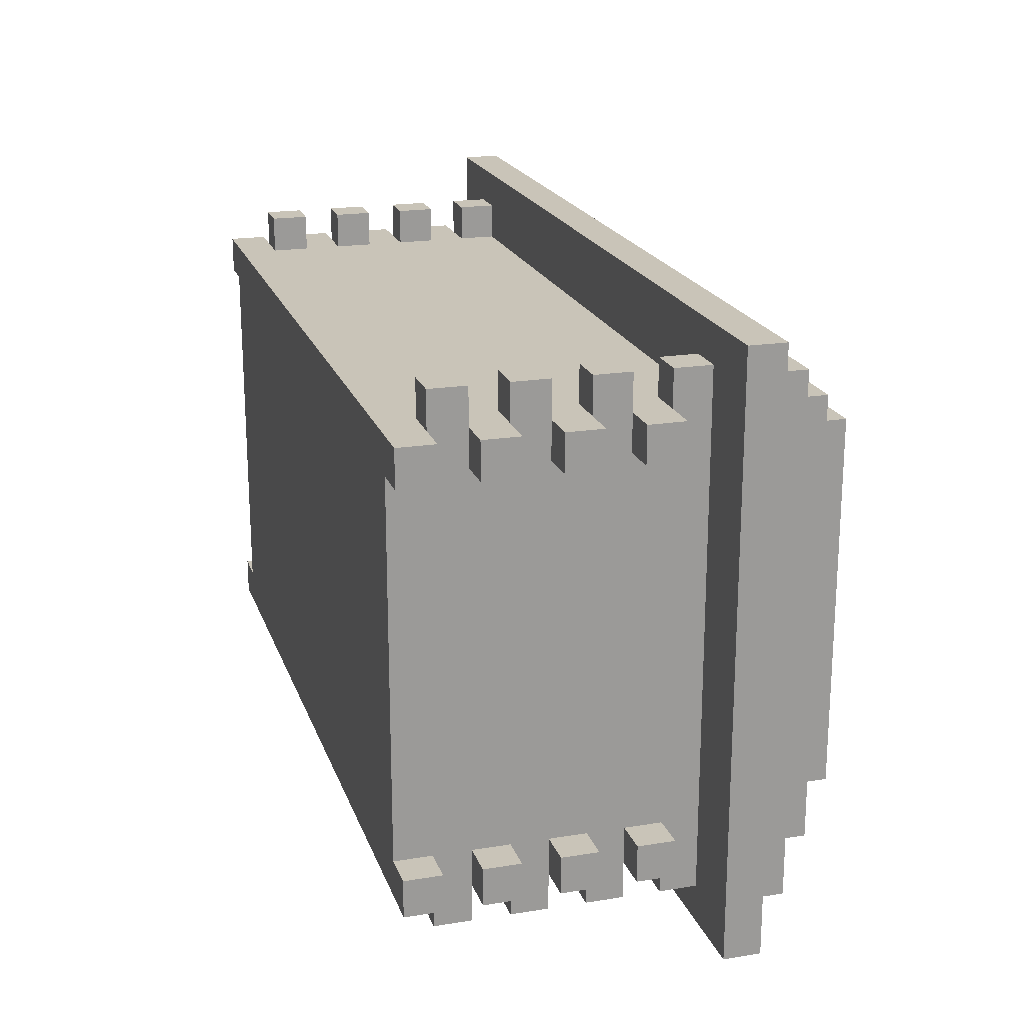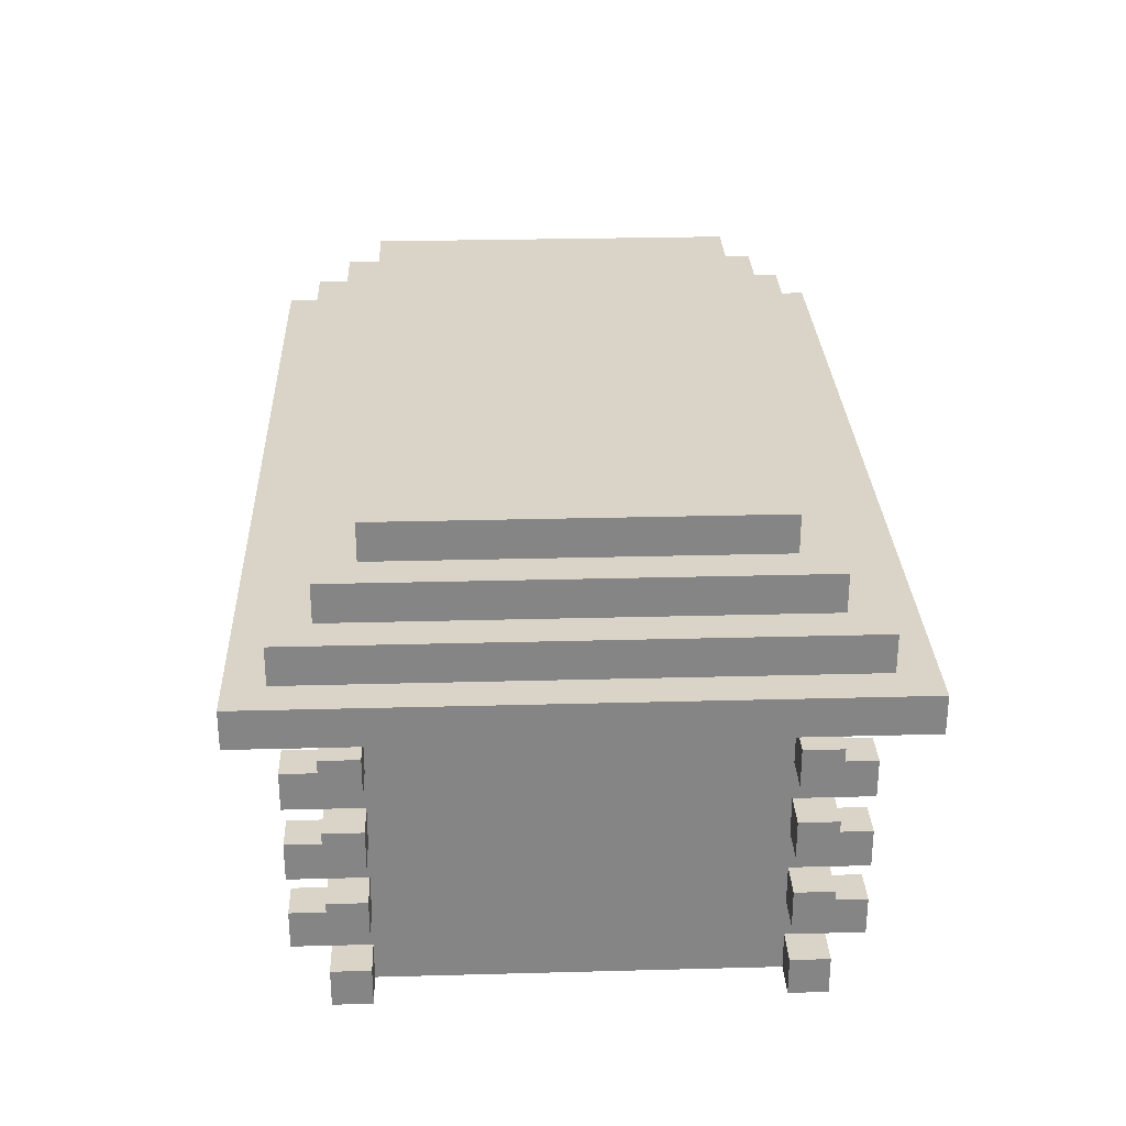
<metadata>
{"format":"obj","ext":"obj","renderer":"f3d","projection":"perspective","resolution":1024,"background":"white","views":[{"elev":20.1,"azim":73.5,"up":"+Z"},{"elev":28.4,"azim":87.7,"up":"+Y"}]}
</metadata>
<code>
o
v -12 8 8
v -12 8 -8
v -12 9 8
v -12 9 -8
v -11 0 6
v -11 0 5
v -11 0 -5
v -11 0 -6
v -11 1 6
v -11 1 5
v -11 1 -5
v -11 1 -6
v -11 2 6
v -11 2 5
v -11 2 -5
v -11 2 -6
v -11 3 6
v -11 3 5
v -11 3 -5
v -11 3 -6
v -11 4 6
v -11 4 5
v -11 4 -5
v -11 4 -6
v -11 5 6
v -11 5 5
v -11 5 -5
v -11 5 -6
v -11 6 6
v -11 6 5
v -11 6 -5
v -11 6 -6
v -11 7 6
v -11 7 5
v -11 7 -5
v -11 7 -6
v -11 9 7
v -11 9 -7
v -11 10 7
v -11 10 -7
v -10 0 5
v -10 0 -5
v -10 1 7
v -10 1 6
v -10 1 5
v -10 1 -5
v -10 1 -6
v -10 1 -7
v -10 2 7
v -10 2 6
v -10 2 5
v -10 2 -5
v -10 2 -6
v -10 2 -7
v -10 3 7
v -10 3 6
v -10 3 5
v -10 3 -5
v -10 3 -6
v -10 3 -7
v -10 4 7
v -10 4 6
v -10 4 5
v -10 4 -5
v -10 4 -6
v -10 4 -7
v -10 5 7
v -10 5 6
v -10 5 5
v -10 5 -5
v -10 5 -6
v -10 5 -7
v -10 6 7
v -10 6 6
v -10 6 5
v -10 6 -5
v -10 6 -6
v -10 6 -7
v -10 7 7
v -10 7 6
v -10 7 5
v -10 7 -5
v -10 7 -6
v -10 7 -7
v -10 8 7
v -10 8 -7
v -10 10 6
v -10 10 -6
v -10 11 6
v -10 11 -6
v -9 11 5
v -9 11 -5
v -9 12 5
v -9 12 -5
v 9 1 7
v 9 1 6
v 9 1 -6
v 9 1 -7
v 9 2 7
v 9 2 6
v 9 2 -6
v 9 2 -7
v 9 3 7
v 9 3 6
v 9 3 -6
v 9 3 -7
v 9 4 7
v 9 4 6
v 9 4 -6
v 9 4 -7
v 9 5 7
v 9 5 6
v 9 5 -6
v 9 5 -7
v 9 6 7
v 9 6 6
v 9 6 -6
v 9 6 -7
v 9 7 7
v 9 7 6
v 9 7 -6
v 9 7 -7
v 9 8 7
v 9 8 6
v 9 8 -6
v 9 8 -7
v -9 1 7
v -9 1 6
v -9 1 -6
v -9 1 -7
v -9 2 7
v -9 2 6
v -9 2 -6
v -9 2 -7
v -9 3 7
v -9 3 6
v -9 3 -6
v -9 3 -7
v -9 4 7
v -9 4 6
v -9 4 -6
v -9 4 -7
v -9 5 7
v -9 5 6
v -9 5 -6
v -9 5 -7
v -9 6 7
v -9 6 6
v -9 6 -6
v -9 6 -7
v -9 7 7
v -9 7 6
v -9 7 -6
v -9 7 -7
v -9 8 7
v -9 8 6
v -9 8 -6
v -9 8 -7
v 9 11 5
v 9 11 -5
v 9 12 5
v 9 12 -5
v 10 0 5
v 10 0 -5
v 10 1 7
v 10 1 6
v 10 1 5
v 10 1 -5
v 10 1 -6
v 10 1 -7
v 10 2 7
v 10 2 6
v 10 2 5
v 10 2 -5
v 10 2 -6
v 10 2 -7
v 10 3 7
v 10 3 6
v 10 3 5
v 10 3 -5
v 10 3 -6
v 10 3 -7
v 10 4 7
v 10 4 6
v 10 4 5
v 10 4 -5
v 10 4 -6
v 10 4 -7
v 10 5 7
v 10 5 6
v 10 5 5
v 10 5 -5
v 10 5 -6
v 10 5 -7
v 10 6 7
v 10 6 6
v 10 6 5
v 10 6 -5
v 10 6 -6
v 10 6 -7
v 10 7 7
v 10 7 6
v 10 7 5
v 10 7 -5
v 10 7 -6
v 10 7 -7
v 10 8 7
v 10 8 -7
v 10 10 6
v 10 10 -6
v 10 11 6
v 10 11 -6
v 11 0 6
v 11 0 5
v 11 0 -5
v 11 0 -6
v 11 1 6
v 11 1 5
v 11 1 -5
v 11 1 -6
v 11 2 6
v 11 2 5
v 11 2 -5
v 11 2 -6
v 11 3 6
v 11 3 5
v 11 3 -5
v 11 3 -6
v 11 4 6
v 11 4 5
v 11 4 -5
v 11 4 -6
v 11 5 6
v 11 5 5
v 11 5 -5
v 11 5 -6
v 11 6 6
v 11 6 5
v 11 6 -5
v 11 6 -6
v 11 7 6
v 11 7 5
v 11 7 -5
v 11 7 -6
v 11 9 7
v 11 9 -7
v 11 10 7
v 11 10 -7
v 12 8 8
v 12 8 -8
v 12 9 8
v 12 9 -8
v -12 8 8
v -12 9 8
v 12 8 8
v 12 9 8
v -11 9 7
v -11 10 7
v -10 1 7
v -10 2 7
v -10 3 7
v -10 4 7
v -10 5 7
v -10 6 7
v -10 7 7
v -10 8 7
v -9 1 7
v -9 2 7
v -9 3 7
v -9 4 7
v -9 5 7
v -9 6 7
v -9 7 7
v -9 8 7
v 9 1 7
v 9 2 7
v 9 3 7
v 9 4 7
v 9 5 7
v 9 6 7
v 9 7 7
v 9 8 7
v 10 1 7
v 10 2 7
v 10 3 7
v 10 4 7
v 10 5 7
v 10 6 7
v 10 7 7
v 10 8 7
v 11 9 7
v 11 10 7
v -11 0 6
v -11 1 6
v -11 2 6
v -11 3 6
v -11 4 6
v -11 5 6
v -11 6 6
v -11 7 6
v -10 1 6
v -10 2 6
v -10 3 6
v -10 4 6
v -10 5 6
v -10 6 6
v -10 7 6
v -10 10 6
v -10 11 6
v -9 1 6
v -9 2 6
v -9 3 6
v -9 4 6
v -9 5 6
v -9 6 6
v -9 7 6
v -9 8 6
v 2 0 6
v 2 1 6
v 2 2 6
v 2 3 6
v 2 4 6
v 2 5 6
v 2 6 6
v 6 0 6
v 6 1 6
v 6 2 6
v 6 3 6
v 6 4 6
v 6 5 6
v 6 6 6
v 9 1 6
v 9 2 6
v 9 3 6
v 9 4 6
v 9 5 6
v 9 6 6
v 9 7 6
v 9 8 6
v 10 1 6
v 10 2 6
v 10 3 6
v 10 4 6
v 10 5 6
v 10 6 6
v 10 7 6
v 10 10 6
v 10 11 6
v 11 0 6
v 11 1 6
v 11 2 6
v 11 3 6
v 11 4 6
v 11 5 6
v 11 6 6
v 11 7 6
v -9 11 5
v -9 12 5
v 9 11 5
v 9 12 5
v -11 0 -5
v -11 1 -5
v -11 2 -5
v -11 3 -5
v -11 4 -5
v -11 5 -5
v -11 6 -5
v -11 7 -5
v -10 0 -5
v -10 1 -5
v -10 2 -5
v -10 3 -5
v -10 4 -5
v -10 5 -5
v -10 6 -5
v -10 7 -5
v 10 0 -5
v 10 1 -5
v 10 2 -5
v 10 3 -5
v 10 4 -5
v 10 5 -5
v 10 6 -5
v 10 7 -5
v 11 0 -5
v 11 1 -5
v 11 2 -5
v 11 3 -5
v 11 4 -5
v 11 5 -5
v 11 6 -5
v 11 7 -5
v -11 0 5
v -11 1 5
v -11 2 5
v -11 3 5
v -11 4 5
v -11 5 5
v -11 6 5
v -11 7 5
v -10 0 5
v -10 1 5
v -10 2 5
v -10 3 5
v -10 4 5
v -10 5 5
v -10 6 5
v -10 7 5
v 10 0 5
v 10 1 5
v 10 2 5
v 10 3 5
v 10 4 5
v 10 5 5
v 10 6 5
v 10 7 5
v 11 0 5
v 11 1 5
v 11 2 5
v 11 3 5
v 11 4 5
v 11 5 5
v 11 6 5
v 11 7 5
v -9 11 -5
v -9 12 -5
v 9 11 -5
v 9 12 -5
v -11 0 -6
v -11 1 -6
v -11 2 -6
v -11 3 -6
v -11 4 -6
v -11 5 -6
v -11 6 -6
v -11 7 -6
v -10 1 -6
v -10 2 -6
v -10 3 -6
v -10 4 -6
v -10 5 -6
v -10 6 -6
v -10 7 -6
v -10 10 -6
v -10 11 -6
v -9 1 -6
v -9 2 -6
v -9 3 -6
v -9 4 -6
v -9 5 -6
v -9 6 -6
v -9 7 -6
v -9 8 -6
v 9 1 -6
v 9 2 -6
v 9 3 -6
v 9 4 -6
v 9 5 -6
v 9 6 -6
v 9 7 -6
v 9 8 -6
v 10 1 -6
v 10 2 -6
v 10 3 -6
v 10 4 -6
v 10 5 -6
v 10 6 -6
v 10 7 -6
v 10 10 -6
v 10 11 -6
v 11 0 -6
v 11 1 -6
v 11 2 -6
v 11 3 -6
v 11 4 -6
v 11 5 -6
v 11 6 -6
v 11 7 -6
v -11 9 -7
v -11 10 -7
v -10 1 -7
v -10 2 -7
v -10 3 -7
v -10 4 -7
v -10 5 -7
v -10 6 -7
v -10 7 -7
v -10 8 -7
v -9 1 -7
v -9 2 -7
v -9 3 -7
v -9 4 -7
v -9 5 -7
v -9 6 -7
v -9 7 -7
v -9 8 -7
v 9 1 -7
v 9 2 -7
v 9 3 -7
v 9 4 -7
v 9 5 -7
v 9 6 -7
v 9 7 -7
v 9 8 -7
v 10 1 -7
v 10 2 -7
v 10 3 -7
v 10 4 -7
v 10 5 -7
v 10 6 -7
v 10 7 -7
v 10 8 -7
v 11 9 -7
v 11 10 -7
v -12 8 -8
v -12 9 -8
v 12 8 -8
v 12 9 -8
v -11 0 6
v 2 0 6
v 6 0 6
v 11 0 6
v -11 0 5
v -10 0 5
v 2 0 5
v 6 0 5
v 10 0 5
v 11 0 5
v -11 0 -5
v -10 0 -5
v 10 0 -5
v 11 0 -5
v -11 0 -6
v 11 0 -6
v -10 1 7
v -9 1 7
v 9 1 7
v 10 1 7
v -10 1 6
v -9 1 6
v 9 1 6
v 10 1 6
v -10 1 -6
v -9 1 -6
v 9 1 -6
v 10 1 -6
v -10 1 -7
v -9 1 -7
v 9 1 -7
v 10 1 -7
v -11 2 6
v -10 2 6
v 10 2 6
v 11 2 6
v -11 2 5
v -10 2 5
v 10 2 5
v 11 2 5
v -11 2 -5
v -10 2 -5
v 10 2 -5
v 11 2 -5
v -11 2 -6
v -10 2 -6
v 10 2 -6
v 11 2 -6
v -10 3 7
v -9 3 7
v 9 3 7
v 10 3 7
v -10 3 6
v -9 3 6
v 9 3 6
v 10 3 6
v -10 3 -6
v -9 3 -6
v 9 3 -6
v 10 3 -6
v -10 3 -7
v -9 3 -7
v 9 3 -7
v 10 3 -7
v -11 4 6
v -10 4 6
v 10 4 6
v 11 4 6
v -11 4 5
v -10 4 5
v 10 4 5
v 11 4 5
v -11 4 -5
v -10 4 -5
v 10 4 -5
v 11 4 -5
v -11 4 -6
v -10 4 -6
v 10 4 -6
v 11 4 -6
v -10 5 7
v -9 5 7
v 9 5 7
v 10 5 7
v -10 5 6
v -9 5 6
v 9 5 6
v 10 5 6
v -10 5 -6
v -9 5 -6
v 9 5 -6
v 10 5 -6
v -10 5 -7
v -9 5 -7
v 9 5 -7
v 10 5 -7
v -11 6 6
v -10 6 6
v 10 6 6
v 11 6 6
v -11 6 5
v -10 6 5
v 10 6 5
v 11 6 5
v -11 6 -5
v -10 6 -5
v 10 6 -5
v 11 6 -5
v -11 6 -6
v -10 6 -6
v 10 6 -6
v 11 6 -6
v -10 7 7
v -9 7 7
v 9 7 7
v 10 7 7
v -10 7 6
v -9 7 6
v 9 7 6
v 10 7 6
v -10 7 -6
v -9 7 -6
v 9 7 -6
v 10 7 -6
v -10 7 -7
v -9 7 -7
v 9 7 -7
v 10 7 -7
v -12 8 8
v 12 8 8
v -10 8 7
v -9 8 7
v 9 8 7
v 10 8 7
v -9 8 6
v 9 8 6
v -9 8 -6
v 9 8 -6
v -10 8 -7
v -9 8 -7
v 9 8 -7
v 10 8 -7
v -12 8 -8
v 12 8 -8
v -11 1 6
v -10 1 6
v 10 1 6
v 11 1 6
v -11 1 5
v -10 1 5
v 10 1 5
v 11 1 5
v -11 1 -5
v -10 1 -5
v 10 1 -5
v 11 1 -5
v -11 1 -6
v -10 1 -6
v 10 1 -6
v 11 1 -6
v -10 2 7
v -9 2 7
v 9 2 7
v 10 2 7
v -10 2 6
v -9 2 6
v 9 2 6
v 10 2 6
v -10 2 -6
v -9 2 -6
v 9 2 -6
v 10 2 -6
v -10 2 -7
v -9 2 -7
v 9 2 -7
v 10 2 -7
v -11 3 6
v -10 3 6
v 10 3 6
v 11 3 6
v -11 3 5
v -10 3 5
v 10 3 5
v 11 3 5
v -11 3 -5
v -10 3 -5
v 10 3 -5
v 11 3 -5
v -11 3 -6
v -10 3 -6
v 10 3 -6
v 11 3 -6
v -10 4 7
v -9 4 7
v 9 4 7
v 10 4 7
v -10 4 6
v -9 4 6
v 9 4 6
v 10 4 6
v -10 4 -6
v -9 4 -6
v 9 4 -6
v 10 4 -6
v -10 4 -7
v -9 4 -7
v 9 4 -7
v 10 4 -7
v -11 5 6
v -10 5 6
v 10 5 6
v 11 5 6
v -11 5 5
v -10 5 5
v 10 5 5
v 11 5 5
v -11 5 -5
v -10 5 -5
v 10 5 -5
v 11 5 -5
v -11 5 -6
v -10 5 -6
v 10 5 -6
v 11 5 -6
v -10 6 7
v -9 6 7
v 9 6 7
v 10 6 7
v -10 6 6
v -9 6 6
v 9 6 6
v 10 6 6
v -10 6 -6
v -9 6 -6
v 9 6 -6
v 10 6 -6
v -10 6 -7
v -9 6 -7
v 9 6 -7
v 10 6 -7
v -11 7 6
v -10 7 6
v 10 7 6
v 11 7 6
v -11 7 5
v -10 7 5
v 10 7 5
v 11 7 5
v -11 7 -5
v -10 7 -5
v 10 7 -5
v 11 7 -5
v -11 7 -6
v -10 7 -6
v 10 7 -6
v 11 7 -6
v -12 9 8
v 12 9 8
v -11 9 7
v 11 9 7
v -11 9 -7
v 11 9 -7
v -12 9 -8
v 12 9 -8
v -11 10 7
v 11 10 7
v -10 10 6
v 10 10 6
v -10 10 -6
v 10 10 -6
v -11 10 -7
v 11 10 -7
v -10 11 6
v 10 11 6
v -9 11 5
v 9 11 5
v -9 11 -5
v 9 11 -5
v -10 11 -6
v 10 11 -6
v -9 12 5
v 9 12 5
v -9 12 -5
v 9 12 -5
f 3 2 1
f 4 2 3
f 9 6 5
f 10 6 9
f 11 8 7
f 12 8 11
f 17 14 13
f 18 14 17
f 19 16 15
f 20 16 19
f 25 22 21
f 26 22 25
f 27 24 23
f 28 24 27
f 33 30 29
f 34 30 33
f 35 32 31
f 36 32 35
f 39 38 37
f 40 38 39
f 45 42 41
f 46 42 45
f 49 44 43
f 49 48 47
f 49 47 46
f 49 46 45
f 49 45 44
f 50 48 49
f 51 48 50
f 52 48 51
f 53 48 52
f 54 48 53
f 57 52 51
f 58 52 57
f 61 56 55
f 61 60 59
f 61 59 58
f 61 58 57
f 61 57 56
f 62 60 61
f 63 60 62
f 64 60 63
f 65 60 64
f 66 60 65
f 69 64 63
f 70 64 69
f 73 68 67
f 73 72 71
f 73 71 70
f 73 70 69
f 73 69 68
f 74 72 73
f 75 72 74
f 76 72 75
f 77 72 76
f 78 72 77
f 81 76 75
f 82 76 81
f 85 80 79
f 85 84 83
f 85 83 82
f 85 82 81
f 85 81 80
f 86 84 85
f 89 88 87
f 90 88 89
f 93 92 91
f 94 92 93
f 99 96 95
f 100 96 99
f 101 98 97
f 102 98 101
f 107 104 103
f 108 104 107
f 109 106 105
f 110 106 109
f 115 112 111
f 116 112 115
f 117 114 113
f 118 114 117
f 123 120 119
f 124 120 123
f 125 122 121
f 126 122 125
f 127 128 131
f 131 128 132
f 129 130 133
f 133 130 134
f 135 136 139
f 139 136 140
f 137 138 141
f 141 138 142
f 143 144 147
f 147 144 148
f 145 146 149
f 149 146 150
f 151 152 155
f 155 152 156
f 153 154 157
f 157 154 158
f 159 160 161
f 161 160 162
f 163 164 167
f 167 164 168
f 165 166 171
f 169 170 171
f 168 169 171
f 167 168 171
f 166 167 171
f 171 170 172
f 172 170 173
f 173 170 174
f 174 170 175
f 175 170 176
f 173 174 179
f 179 174 180
f 177 178 183
f 181 182 183
f 180 181 183
f 179 180 183
f 178 179 183
f 183 182 184
f 184 182 185
f 185 182 186
f 186 182 187
f 187 182 188
f 185 186 191
f 191 186 192
f 189 190 195
f 193 194 195
f 192 193 195
f 191 192 195
f 190 191 195
f 195 194 196
f 196 194 197
f 197 194 198
f 198 194 199
f 199 194 200
f 197 198 203
f 203 198 204
f 201 202 207
f 205 206 207
f 204 205 207
f 203 204 207
f 202 203 207
f 207 206 208
f 209 210 211
f 211 210 212
f 213 214 217
f 217 214 218
f 215 216 219
f 219 216 220
f 221 222 225
f 225 222 226
f 223 224 227
f 227 224 228
f 229 230 233
f 233 230 234
f 231 232 235
f 235 232 236
f 237 238 241
f 241 238 242
f 239 240 243
f 243 240 244
f 245 246 247
f 247 246 248
f 249 250 251
f 251 250 252
f 255 254 253
f 256 254 255
f 267 260 259
f 268 260 267
f 269 262 261
f 270 262 269
f 271 264 263
f 272 264 271
f 273 266 265
f 274 266 273
f 283 276 275
f 284 276 283
f 285 278 277
f 286 278 285
f 287 280 279
f 288 280 287
f 289 282 281
f 290 282 289
f 291 258 257
f 292 258 291
f 301 294 293
f 302 296 295
f 303 296 302
f 304 298 297
f 305 298 304
f 306 300 299
f 307 300 306
f 310 301 293
f 311 303 302
f 312 303 311
f 313 305 304
f 314 305 313
f 315 307 306
f 316 307 315
f 318 310 293
f 319 311 310
f 319 310 318
f 320 312 311
f 320 311 319
f 321 313 312
f 321 312 320
f 322 314 313
f 322 313 321
f 323 315 314
f 323 314 322
f 324 316 315
f 324 315 323
f 325 319 318
f 325 321 320
f 325 324 323
f 325 323 322
f 325 322 321
f 325 320 319
f 326 324 325
f 327 324 326
f 328 324 327
f 329 324 328
f 330 324 329
f 331 316 324
f 331 324 330
f 332 326 325
f 332 327 326
f 333 328 327
f 333 327 332
f 334 329 328
f 334 328 333
f 335 330 329
f 335 329 334
f 336 331 330
f 336 330 335
f 337 316 331
f 337 331 336
f 338 317 316
f 338 316 337
f 339 317 338
f 340 332 325
f 341 334 333
f 342 334 341
f 343 336 335
f 344 336 343
f 345 338 337
f 346 338 345
f 347 309 308
f 348 309 347
f 349 340 325
f 350 340 349
f 351 342 341
f 352 342 351
f 353 344 343
f 354 344 353
f 355 346 345
f 356 346 355
f 359 358 357
f 360 358 359
f 369 362 361
f 370 362 369
f 371 364 363
f 372 364 371
f 373 366 365
f 374 366 373
f 375 368 367
f 376 368 375
f 385 378 377
f 386 378 385
f 387 380 379
f 388 380 387
f 389 382 381
f 390 382 389
f 391 384 383
f 392 384 391
f 393 394 401
f 401 394 402
f 395 396 403
f 403 396 404
f 397 398 405
f 405 398 406
f 399 400 407
f 407 400 408
f 409 410 417
f 417 410 418
f 411 412 419
f 419 412 420
f 413 414 421
f 421 414 422
f 415 416 423
f 423 416 424
f 425 426 427
f 427 426 428
f 429 430 437
f 431 432 438
f 438 432 439
f 433 434 440
f 440 434 441
f 435 436 442
f 442 436 443
f 429 437 446
f 438 439 447
f 447 439 448
f 440 441 449
f 449 441 450
f 442 443 451
f 451 443 452
f 429 446 454
f 446 447 454
f 447 448 455
f 454 447 455
f 448 449 456
f 455 448 456
f 449 450 457
f 456 449 457
f 450 451 458
f 457 450 458
f 451 452 459
f 458 451 459
f 452 453 460
f 459 452 460
f 460 453 461
f 429 454 462
f 455 456 463
f 463 456 464
f 457 458 465
f 465 458 466
f 459 460 467
f 467 460 468
f 444 445 469
f 469 445 470
f 429 462 471
f 471 462 472
f 463 464 473
f 473 464 474
f 465 466 475
f 475 466 476
f 467 468 477
f 477 468 478
f 481 482 489
f 489 482 490
f 483 484 491
f 491 484 492
f 485 486 493
f 493 486 494
f 487 488 495
f 495 488 496
f 497 498 505
f 505 498 506
f 499 500 507
f 507 500 508
f 501 502 509
f 509 502 510
f 503 504 511
f 511 504 512
f 479 480 513
f 513 480 514
f 515 516 517
f 517 516 518
f 523 520 519
f 524 520 523
f 525 521 520
f 525 520 524
f 526 522 521
f 526 521 525
f 527 522 526
f 528 522 527
f 530 525 524
f 530 527 526
f 530 526 525
f 531 527 530
f 533 530 529
f 533 532 531
f 533 531 530
f 534 532 533
f 539 536 535
f 540 536 539
f 541 538 537
f 542 538 541
f 547 544 543
f 548 544 547
f 549 546 545
f 550 546 549
f 555 552 551
f 556 552 555
f 557 554 553
f 558 554 557
f 563 560 559
f 564 560 563
f 565 562 561
f 566 562 565
f 571 568 567
f 572 568 571
f 573 570 569
f 574 570 573
f 579 576 575
f 580 576 579
f 581 578 577
f 582 578 581
f 587 584 583
f 588 584 587
f 589 586 585
f 590 586 589
f 595 592 591
f 596 592 595
f 597 594 593
f 598 594 597
f 603 600 599
f 604 600 603
f 605 602 601
f 606 602 605
f 611 608 607
f 612 608 611
f 613 610 609
f 614 610 613
f 619 616 615
f 620 616 619
f 621 618 617
f 622 618 621
f 627 624 623
f 628 624 627
f 629 626 625
f 630 626 629
f 635 632 631
f 636 632 635
f 637 634 633
f 638 634 637
f 643 640 639
f 644 640 643
f 645 642 641
f 646 642 645
f 649 648 647
f 650 648 649
f 651 648 650
f 652 648 651
f 653 651 650
f 654 651 653
f 657 649 647
f 658 656 655
f 659 656 658
f 660 648 652
f 661 657 647
f 661 660 659
f 661 659 658
f 661 658 657
f 662 648 660
f 662 660 661
f 663 664 667
f 667 664 668
f 665 666 669
f 669 666 670
f 671 672 675
f 675 672 676
f 673 674 677
f 677 674 678
f 679 680 683
f 683 680 684
f 681 682 685
f 685 682 686
f 687 688 691
f 691 688 692
f 689 690 693
f 693 690 694
f 695 696 699
f 699 696 700
f 697 698 701
f 701 698 702
f 703 704 707
f 707 704 708
f 705 706 709
f 709 706 710
f 711 712 715
f 715 712 716
f 713 714 717
f 717 714 718
f 719 720 723
f 723 720 724
f 721 722 725
f 725 722 726
f 727 728 731
f 731 728 732
f 729 730 733
f 733 730 734
f 735 736 739
f 739 736 740
f 737 738 741
f 741 738 742
f 743 744 747
f 747 744 748
f 745 746 749
f 749 746 750
f 751 752 755
f 755 752 756
f 753 754 757
f 757 754 758
f 759 760 763
f 763 760 764
f 761 762 765
f 765 762 766
f 767 768 771
f 771 768 772
f 769 770 773
f 773 770 774
f 775 776 777
f 777 776 778
f 775 777 779
f 778 776 780
f 775 779 781
f 779 780 781
f 780 776 782
f 781 780 782
f 783 784 785
f 785 784 786
f 783 785 787
f 786 784 788
f 783 787 789
f 787 788 789
f 788 784 790
f 789 788 790
f 791 792 793
f 793 792 794
f 791 793 795
f 794 792 796
f 791 795 797
f 795 796 797
f 796 792 798
f 797 796 798
f 799 800 801
f 801 800 802

</code>
